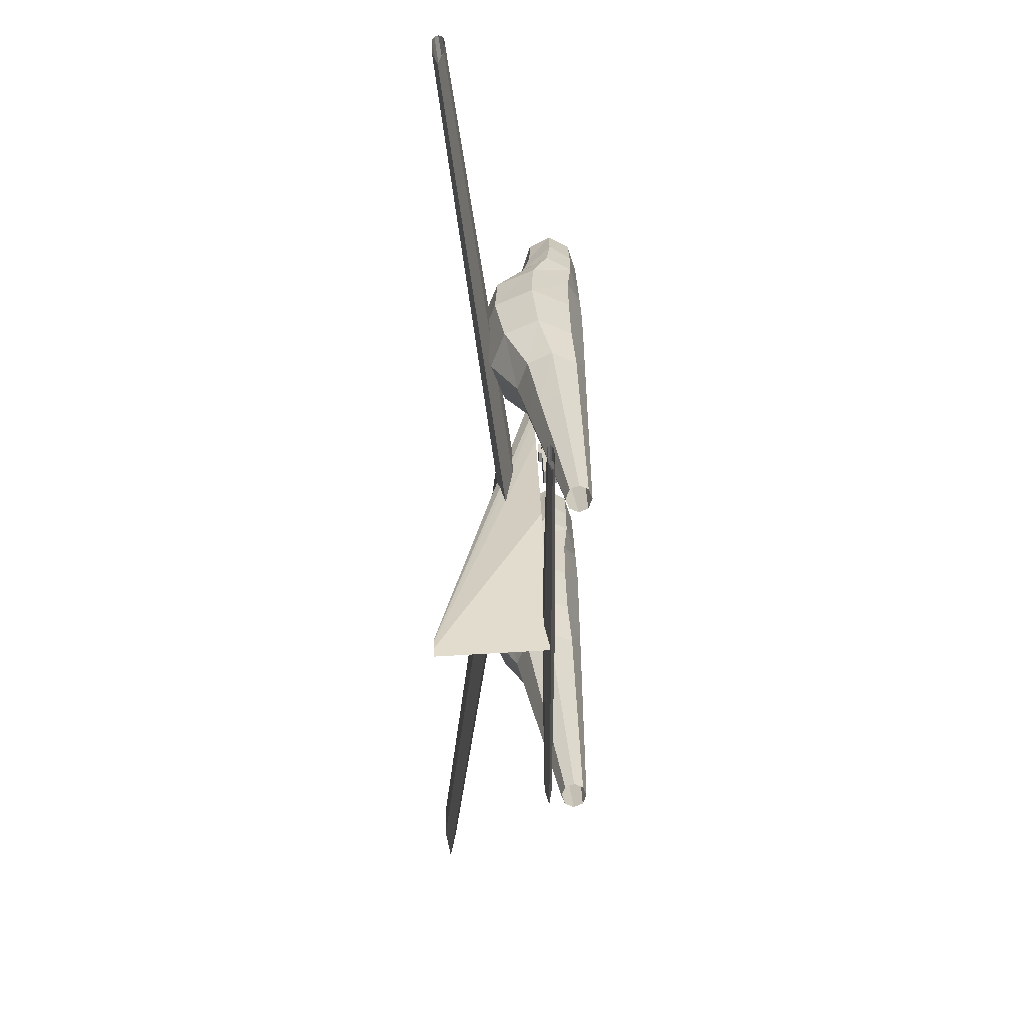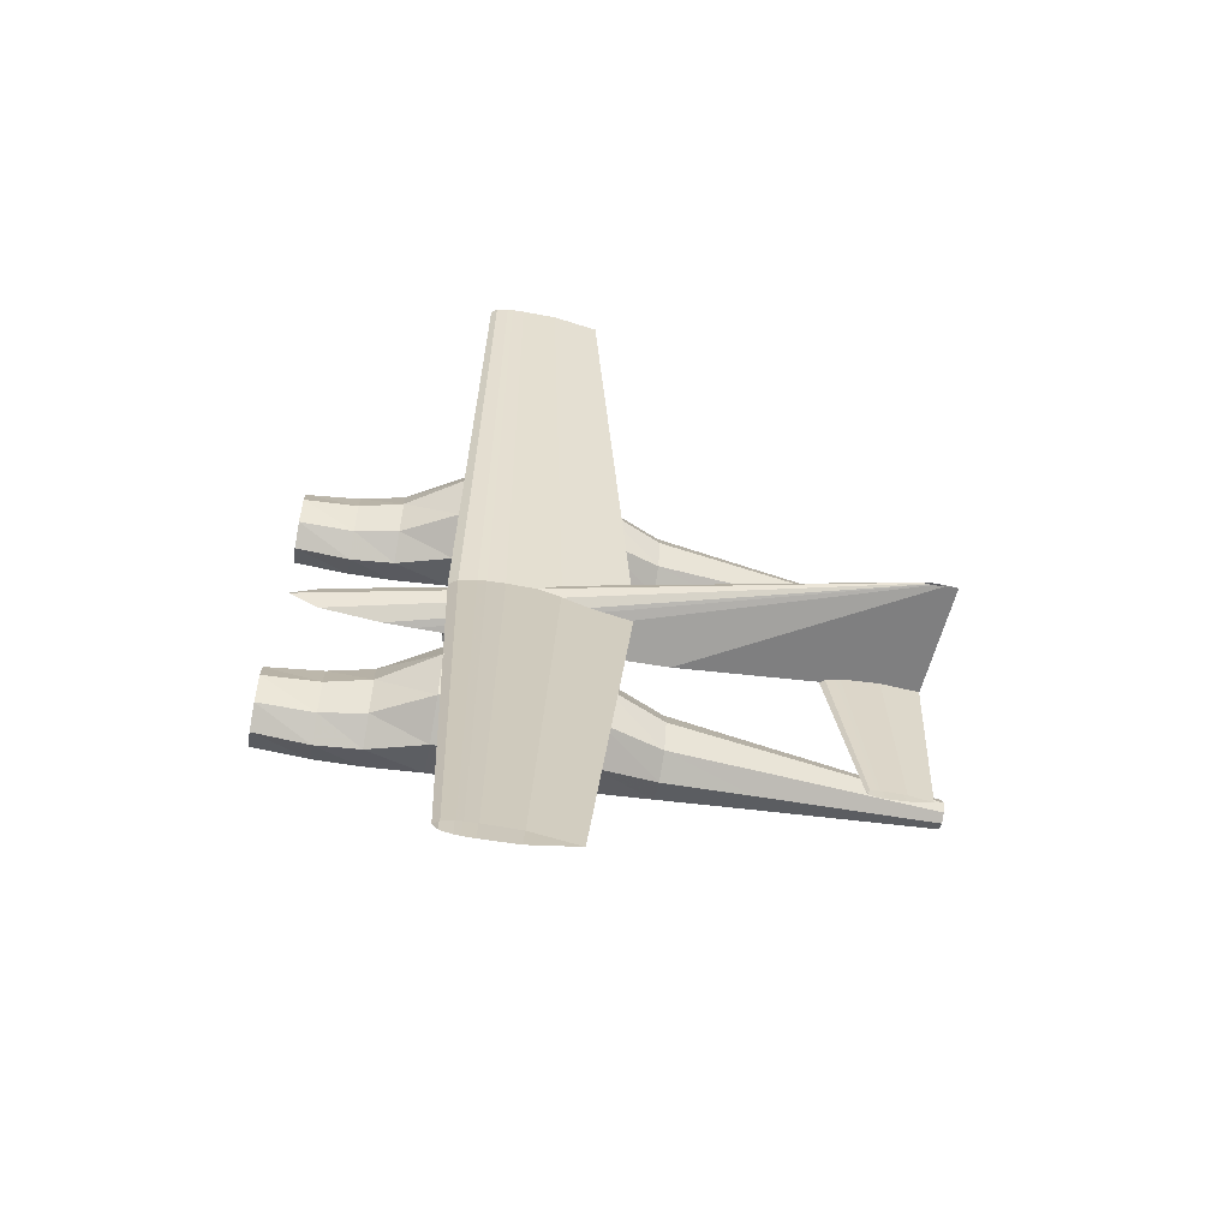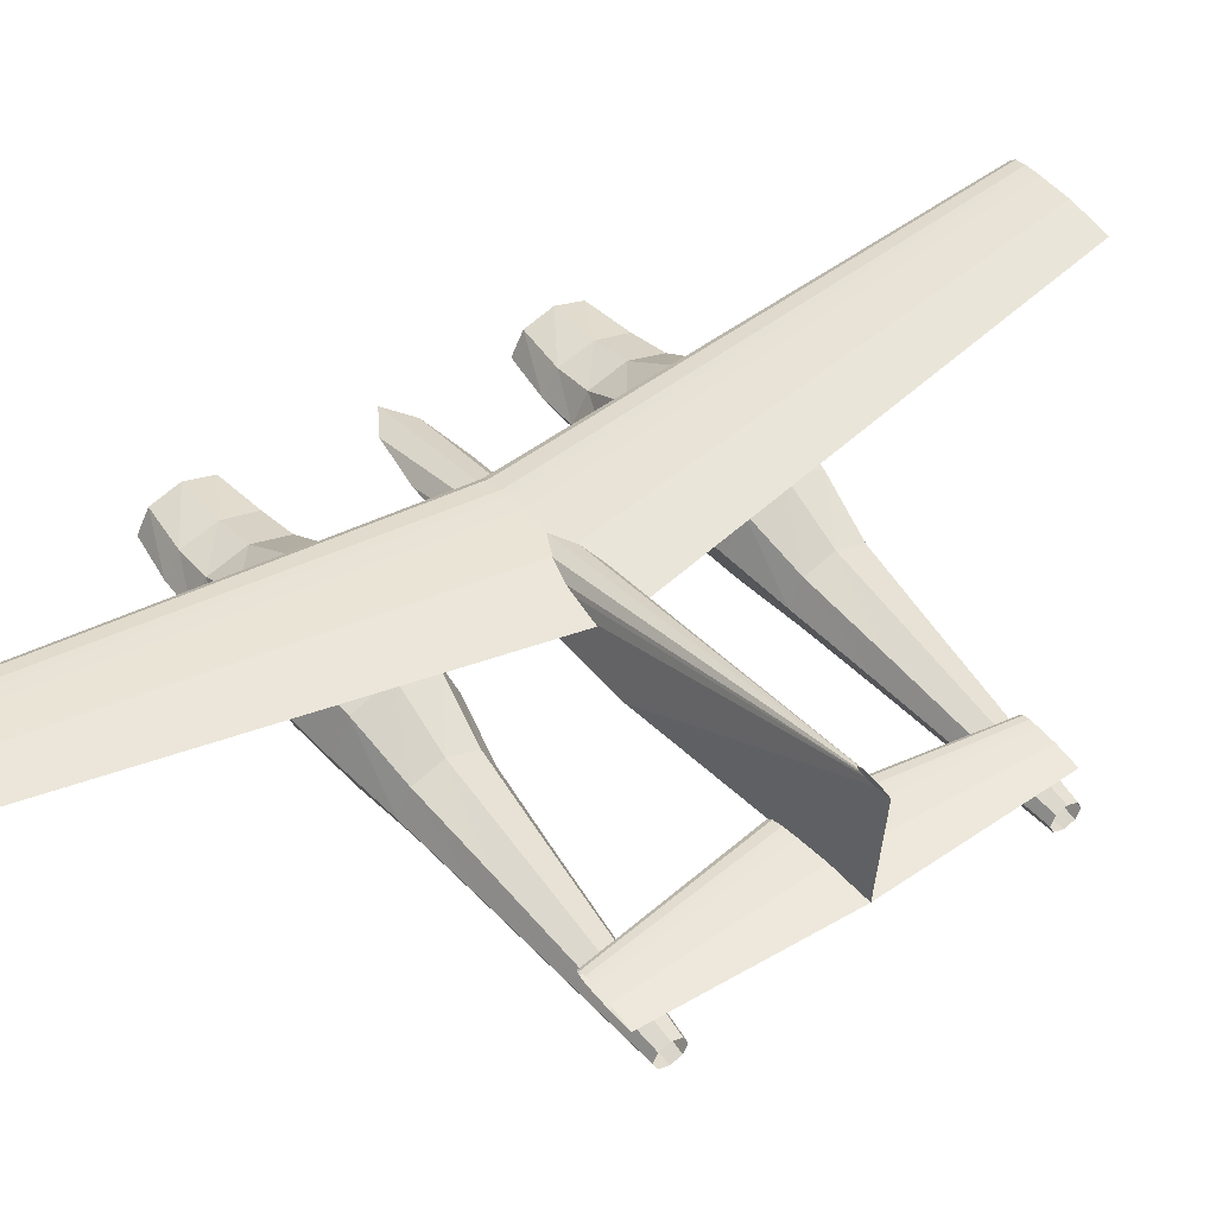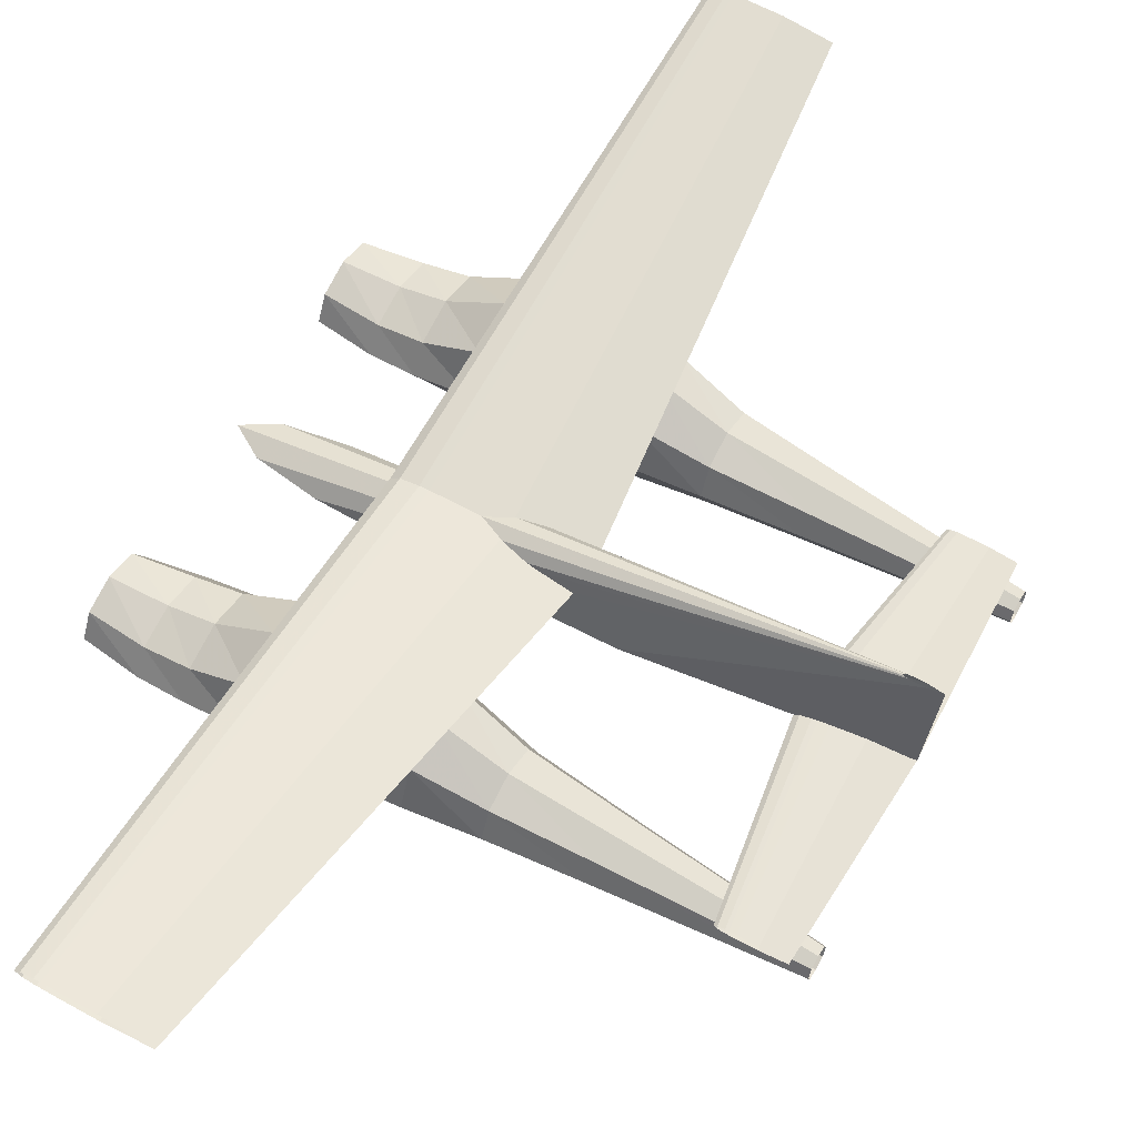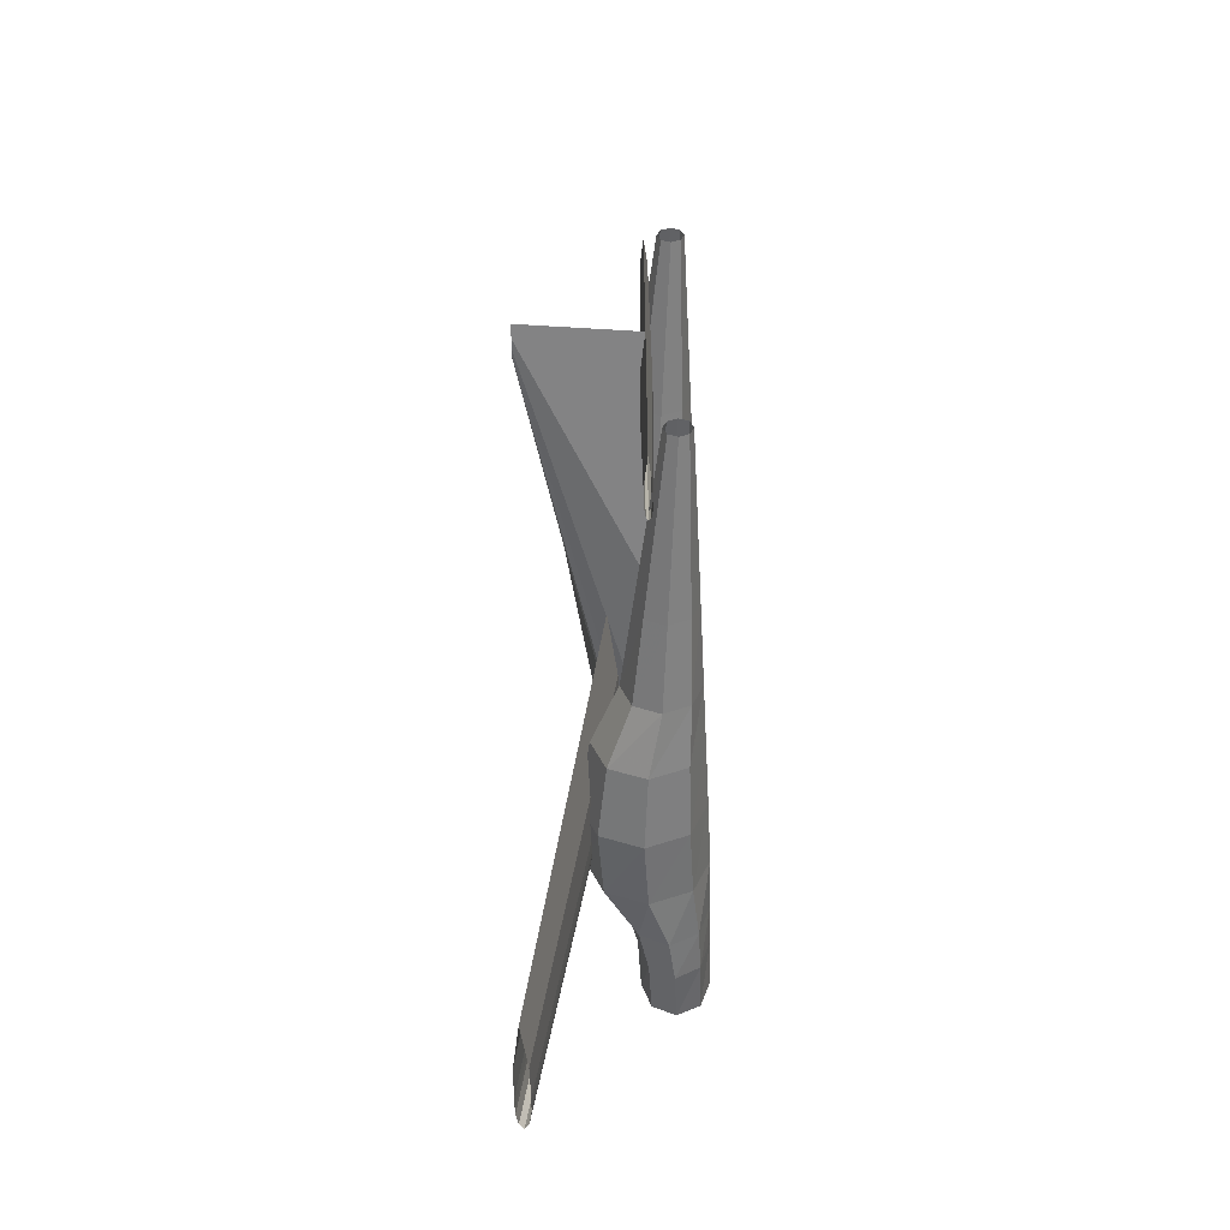
<metadata>
{"format":"obj","ext":"obj","renderer":"f3d","projection":"perspective","resolution":1024,"background":"white","views":[{"elev":27.3,"azim":88.6,"up":"+Y"},{"elev":-61.0,"azim":-10.2,"up":"+Y"},{"elev":46.2,"azim":54.1,"up":"+Z"},{"elev":60.0,"azim":29.6,"up":"+Z"},{"elev":-54.6,"azim":91.0,"up":"+Y"}]}
</metadata>
<code>
v 0.1682 0.5 0.1096
v 0.1766 0.5 0.1158
v 0.185 0.5 0.1173
v 0.1934 0.5 0.1189
v 0.2018 0.5 0.1193
v 0.2186 0.5 0.1197
v 0.2691 0.5 0.1189
v 0.3363 0.5 0.1096
v 0.2691 0.5 0.1003
v 0.2186 0.5 0.0995
v 0.2018 0.5 0.09988
v 0.1934 0.5 0.1003
v 0.185 0.5 0.1018
v 0.1766 0.5 0.1034
v 0.1755 0.975 0.1772
v 0.181 0.975 0.1812
v 0.1865 0.975 0.1823
v 0.192 0.975 0.1833
v 0.1975 0.975 0.1835
v 0.2084 0.975 0.1838
v 0.2413 0.975 0.1833
v 0.2851 0.975 0.1772
v 0.2413 0.975 0.1711
v 0.2084 0.975 0.1706
v 0.1975 0.975 0.1709
v 0.192 0.975 0.1711
v 0.1865 0.975 0.1721
v 0.181 0.975 0.1732
v 0.1755 0.025 0.1772
v 0.181 0.025 0.1812
v 0.1865 0.025 0.1823
v 0.192 0.025 0.1833
v 0.1975 0.025 0.1835
v 0.2084 0.025 0.1838
v 0.2413 0.025 0.1833
v 0.2851 0.025 0.1772
v 0.2413 0.025 0.1711
v 0.2084 0.025 0.1706
v 0.1975 0.025 0.1709
v 0.192 0.025 0.1711
v 0.1865 0.025 0.1721
v 0.181 0.025 0.1732
v 0.5086 0.5 0.07538
v 0.5133 0.5 0.07888
v 0.5181 0.5 0.07976
v 0.5228 0.5 0.08064
v 0.5276 0.5 0.08086
v 0.5371 0.5 0.08108
v 0.5656 0.5 0.08064
v 0.6036 0.5 0.07538
v 0.5656 0.5 0.07011
v 0.5371 0.5 0.06968
v 0.5276 0.5 0.06989
v 0.5228 0.5 0.07011
v 0.5181 0.5 0.07099
v 0.5133 0.5 0.07187
v 0.5378 0.6827 0.07538
v 0.5407 0.6827 0.07753
v 0.5437 0.6827 0.07807
v 0.5466 0.6827 0.07861
v 0.5495 0.6827 0.07875
v 0.5554 0.6827 0.07888
v 0.5729 0.6827 0.07861
v 0.5963 0.6827 0.07538
v 0.5729 0.6827 0.07214
v 0.5554 0.6827 0.07187
v 0.5495 0.6827 0.072
v 0.5466 0.6827 0.07214
v 0.5437 0.6827 0.07268
v 0.5407 0.6827 0.07322
v 0.5378 0.3173 0.07538
v 0.5407 0.3173 0.07753
v 0.5437 0.3173 0.07807
v 0.5466 0.3173 0.07861
v 0.5495 0.3173 0.07875
v 0.5554 0.3173 0.07888
v 0.5729 0.3173 0.07861
v 0.5963 0.3173 0.07538
v 0.5729 0.3173 0.07214
v 0.5554 0.3173 0.07187
v 0.5495 0.3173 0.072
v 0.5466 0.3173 0.07214
v 0.5437 0.3173 0.07268
v 0.5407 0.3173 0.07322
v 0.025 0.3777 0.05592
v 0.025 0.3659 0.07779
v 0.025 0.3374 0.08684
v 0.025 0.309 0.07779
v 0.025 0.2972 0.05592
v 0.025 0.309 0.03406
v 0.025 0.3374 0.025
v 0.025 0.3659 0.03406
v 0.07688 0.3852 0.05712
v 0.07688 0.3712 0.07983
v 0.07688 0.3374 0.08923
v 0.07688 0.3037 0.07983
v 0.07688 0.2897 0.05712
v 0.07688 0.3037 0.03441
v 0.07688 0.3374 0.025
v 0.07688 0.3712 0.03441
v 0.1184 0.3878 0.06202
v 0.1184 0.373 0.08821
v 0.1184 0.3374 0.09905
v 0.1184 0.3019 0.08821
v 0.1184 0.2871 0.06202
v 0.1184 0.3019 0.03584
v 0.1184 0.3374 0.025
v 0.1184 0.373 0.03584
v 0.1712 0.3926 0.07925
v 0.1712 0.3764 0.1174
v 0.1712 0.3374 0.1333
v 0.1712 0.2985 0.1174
v 0.1712 0.2823 0.07925
v 0.1712 0.2985 0.04106
v 0.1712 0.3374 0.02524
v 0.1712 0.3764 0.04106
v 0.2357 0.3949 0.08234
v 0.2357 0.3781 0.1214
v 0.2357 0.3374 0.1375
v 0.2357 0.2968 0.1214
v 0.2357 0.28 0.08234
v 0.2357 0.2968 0.04332
v 0.2357 0.3374 0.02715
v 0.2357 0.3781 0.04332
v 0.3044 0.3883 0.07816
v 0.3044 0.3734 0.1126
v 0.3044 0.3374 0.1269
v 0.3044 0.3015 0.1126
v 0.3044 0.2866 0.07816
v 0.3044 0.3015 0.04371
v 0.3044 0.3374 0.02944
v 0.3044 0.3734 0.04371
v 0.3631 0.3768 0.06617
v 0.3631 0.3652 0.09076
v 0.3631 0.3374 0.1009
v 0.3631 0.3096 0.09076
v 0.3631 0.2981 0.06617
v 0.3631 0.3096 0.04158
v 0.3631 0.3374 0.0314
v 0.3631 0.3652 0.04158
v 0.4447 0.3678 0.06143
v 0.4447 0.3589 0.08075
v 0.4447 0.3374 0.08875
v 0.4447 0.316 0.08075
v 0.4447 0.3071 0.06143
v 0.4447 0.316 0.04212
v 0.4447 0.3374 0.03412
v 0.4447 0.3589 0.04212
v 0.6096 0.3511 0.05186
v 0.6096 0.3471 0.06051
v 0.6096 0.3374 0.0641
v 0.6096 0.3278 0.06051
v 0.6096 0.3238 0.05186
v 0.6096 0.3278 0.0432
v 0.6096 0.3374 0.03961
v 0.6096 0.3471 0.0432
v 0.025 0.7028 0.05592
v 0.025 0.691 0.07779
v 0.025 0.6626 0.08684
v 0.025 0.6341 0.07779
v 0.025 0.6223 0.05592
v 0.025 0.6341 0.03406
v 0.025 0.6626 0.025
v 0.025 0.691 0.03406
v 0.07688 0.7103 0.05712
v 0.07688 0.6963 0.07983
v 0.07688 0.6626 0.08923
v 0.07688 0.6288 0.07983
v 0.07688 0.6148 0.05712
v 0.07688 0.6288 0.03441
v 0.07688 0.6626 0.025
v 0.07688 0.6963 0.03441
v 0.1184 0.7129 0.06202
v 0.1184 0.6981 0.08821
v 0.1184 0.6626 0.09905
v 0.1184 0.627 0.08821
v 0.1184 0.6122 0.06202
v 0.1184 0.627 0.03584
v 0.1184 0.6626 0.025
v 0.1184 0.6981 0.03584
v 0.1712 0.7177 0.07925
v 0.1712 0.7015 0.1174
v 0.1712 0.6626 0.1333
v 0.1712 0.6236 0.1174
v 0.1712 0.6074 0.07925
v 0.1712 0.6236 0.04106
v 0.1712 0.6626 0.02524
v 0.1712 0.7015 0.04106
v 0.2357 0.72 0.08234
v 0.2357 0.7032 0.1214
v 0.2357 0.6626 0.1375
v 0.2357 0.6219 0.1214
v 0.2357 0.6051 0.08234
v 0.2357 0.6219 0.04332
v 0.2357 0.6626 0.02715
v 0.2357 0.7032 0.04332
v 0.3044 0.7134 0.07816
v 0.3044 0.6985 0.1126
v 0.3044 0.6626 0.1269
v 0.3044 0.6266 0.1126
v 0.3044 0.6117 0.07816
v 0.3044 0.6266 0.04371
v 0.3044 0.6626 0.02944
v 0.3044 0.6985 0.04371
v 0.3631 0.7019 0.06617
v 0.3631 0.6904 0.09076
v 0.3631 0.6626 0.1009
v 0.3631 0.6348 0.09076
v 0.3631 0.6232 0.06617
v 0.3631 0.6348 0.04158
v 0.3631 0.6626 0.0314
v 0.3631 0.6904 0.04158
v 0.4447 0.6929 0.06143
v 0.4447 0.684 0.08075
v 0.4447 0.6626 0.08875
v 0.4447 0.6411 0.08075
v 0.4447 0.6322 0.06143
v 0.4447 0.6411 0.04212
v 0.4447 0.6626 0.03412
v 0.4447 0.684 0.04212
v 0.6096 0.6762 0.05186
v 0.6096 0.6722 0.06051
v 0.6096 0.6626 0.0641
v 0.6096 0.6529 0.06051
v 0.6096 0.6489 0.05186
v 0.6096 0.6529 0.0432
v 0.6096 0.6626 0.03961
v 0.6096 0.6722 0.0432
v 0.03059 0.5 0.07615
v 0.05926 0.5176 0.07615
v 0.08792 0.5221 0.07615
v 0.1166 0.5265 0.07615
v 0.1452 0.5276 0.07615
v 0.2026 0.5287 0.07615
v 0.3746 0.5265 0.07615
v 0.6039 0.5 0.07615
v 0.3746 0.4735 0.07615
v 0.2026 0.4713 0.07615
v 0.1452 0.4724 0.07615
v 0.1166 0.4735 0.07615
v 0.08792 0.4779 0.07615
v 0.05926 0.4824 0.07615
v 0.5802 0.5 0.1858
v 0.5819 0.501 0.1858
v 0.5835 0.5013 0.1858
v 0.5851 0.5015 0.1858
v 0.5868 0.5016 0.1858
v 0.59 0.5016 0.1858
v 0.5999 0.5015 0.1858
v 0.6129 0.5 0.1858
v 0.5999 0.4985 0.1858
v 0.59 0.4984 0.1858
v 0.5868 0.4984 0.1858
v 0.5851 0.4985 0.1858
v 0.5835 0.4987 0.1858
v 0.5819 0.499 0.1858
v 0.1712 0.4963 0.05423
v 0.2442 0.4963 0.05423
v 0.2442 0.511 0.05423
v 0.1712 0.511 0.05423
v 0.1712 0.4963 0.06885
v 0.2442 0.4963 0.06885
v 0.2442 0.511 0.06885
v 0.1712 0.511 0.06885
v 0.1712 0.4982 0.05423
v 0.1931 0.4982 0.05423
v 0.1931 0.5091 0.05423
v 0.1712 0.5091 0.05423
v 0.1712 0.4982 0.0725
v 0.1931 0.4982 0.0725
v 0.1931 0.5091 0.0725
v 0.1712 0.5091 0.0725
f 1 16 15
f 2 17 16
f 3 18 17
f 4 19 18
f 5 20 19
f 6 21 20
f 7 22 21
f 8 23 22
f 9 24 23
f 10 25 24
f 11 26 25
f 12 27 26
f 13 28 27
f 14 15 28
f 1 2 16
f 2 3 17
f 3 4 18
f 4 5 19
f 5 6 20
f 6 7 21
f 7 8 22
f 8 9 23
f 9 10 24
f 10 11 25
f 11 12 26
f 12 13 27
f 13 14 28
f 14 1 15
f 1 30 29
f 2 31 30
f 3 32 31
f 4 33 32
f 5 34 33
f 6 35 34
f 7 36 35
f 8 37 36
f 9 38 37
f 10 39 38
f 11 40 39
f 12 41 40
f 13 42 41
f 14 29 42
f 1 2 30
f 2 3 31
f 3 4 32
f 4 5 33
f 5 6 34
f 6 7 35
f 7 8 36
f 8 9 37
f 9 10 38
f 10 11 39
f 11 12 40
f 12 13 41
f 13 14 42
f 14 1 29
f 43 58 57
f 44 59 58
f 45 60 59
f 46 61 60
f 47 62 61
f 48 63 62
f 49 64 63
f 50 65 64
f 51 66 65
f 52 67 66
f 53 68 67
f 54 69 68
f 55 70 69
f 56 57 70
f 43 44 58
f 44 45 59
f 45 46 60
f 46 47 61
f 47 48 62
f 48 49 63
f 49 50 64
f 50 51 65
f 51 52 66
f 52 53 67
f 53 54 68
f 54 55 69
f 55 56 70
f 56 43 57
f 43 72 71
f 44 73 72
f 45 74 73
f 46 75 74
f 47 76 75
f 48 77 76
f 49 78 77
f 50 79 78
f 51 80 79
f 52 81 80
f 53 82 81
f 54 83 82
f 55 84 83
f 56 71 84
f 43 44 72
f 44 45 73
f 45 46 74
f 46 47 75
f 47 48 76
f 48 49 77
f 49 50 78
f 50 51 79
f 51 52 80
f 52 53 81
f 53 54 82
f 54 55 83
f 55 56 84
f 56 43 71
f 85 94 93
f 86 95 94
f 87 96 95
f 88 97 96
f 89 98 97
f 90 99 98
f 91 100 99
f 92 93 100
f 93 102 101
f 94 103 102
f 95 104 103
f 96 105 104
f 97 106 105
f 98 107 106
f 99 108 107
f 100 101 108
f 101 110 109
f 102 111 110
f 103 112 111
f 104 113 112
f 105 114 113
f 106 115 114
f 107 116 115
f 108 109 116
f 109 118 117
f 110 119 118
f 111 120 119
f 112 121 120
f 113 122 121
f 114 123 122
f 115 124 123
f 116 117 124
f 117 126 125
f 118 127 126
f 119 128 127
f 120 129 128
f 121 130 129
f 122 131 130
f 123 132 131
f 124 125 132
f 125 134 133
f 126 135 134
f 127 136 135
f 128 137 136
f 129 138 137
f 130 139 138
f 131 140 139
f 132 133 140
f 133 142 141
f 134 143 142
f 135 144 143
f 136 145 144
f 137 146 145
f 138 147 146
f 139 148 147
f 140 141 148
f 141 150 149
f 142 151 150
f 143 152 151
f 144 153 152
f 145 154 153
f 146 155 154
f 147 156 155
f 148 149 156
f 85 86 94
f 86 87 95
f 87 88 96
f 88 89 97
f 89 90 98
f 90 91 99
f 91 92 100
f 92 85 93
f 93 94 102
f 94 95 103
f 95 96 104
f 96 97 105
f 97 98 106
f 98 99 107
f 99 100 108
f 100 93 101
f 101 102 110
f 102 103 111
f 103 104 112
f 104 105 113
f 105 106 114
f 106 107 115
f 107 108 116
f 108 101 109
f 109 110 118
f 110 111 119
f 111 112 120
f 112 113 121
f 113 114 122
f 114 115 123
f 115 116 124
f 116 109 117
f 117 118 126
f 118 119 127
f 119 120 128
f 120 121 129
f 121 122 130
f 122 123 131
f 123 124 132
f 124 117 125
f 125 126 134
f 126 127 135
f 127 128 136
f 128 129 137
f 129 130 138
f 130 131 139
f 131 132 140
f 132 125 133
f 133 134 142
f 134 135 143
f 135 136 144
f 136 137 145
f 137 138 146
f 138 139 147
f 139 140 148
f 140 133 141
f 141 142 150
f 142 143 151
f 143 144 152
f 144 145 153
f 145 146 154
f 146 147 155
f 147 148 156
f 148 141 149
f 157 166 165
f 158 167 166
f 159 168 167
f 160 169 168
f 161 170 169
f 162 171 170
f 163 172 171
f 164 165 172
f 165 174 173
f 166 175 174
f 167 176 175
f 168 177 176
f 169 178 177
f 170 179 178
f 171 180 179
f 172 173 180
f 173 182 181
f 174 183 182
f 175 184 183
f 176 185 184
f 177 186 185
f 178 187 186
f 179 188 187
f 180 181 188
f 181 190 189
f 182 191 190
f 183 192 191
f 184 193 192
f 185 194 193
f 186 195 194
f 187 196 195
f 188 189 196
f 189 198 197
f 190 199 198
f 191 200 199
f 192 201 200
f 193 202 201
f 194 203 202
f 195 204 203
f 196 197 204
f 197 206 205
f 198 207 206
f 199 208 207
f 200 209 208
f 201 210 209
f 202 211 210
f 203 212 211
f 204 205 212
f 205 214 213
f 206 215 214
f 207 216 215
f 208 217 216
f 209 218 217
f 210 219 218
f 211 220 219
f 212 213 220
f 213 222 221
f 214 223 222
f 215 224 223
f 216 225 224
f 217 226 225
f 218 227 226
f 219 228 227
f 220 221 228
f 157 158 166
f 158 159 167
f 159 160 168
f 160 161 169
f 161 162 170
f 162 163 171
f 163 164 172
f 164 157 165
f 165 166 174
f 166 167 175
f 167 168 176
f 168 169 177
f 169 170 178
f 170 171 179
f 171 172 180
f 172 165 173
f 173 174 182
f 174 175 183
f 175 176 184
f 176 177 185
f 177 178 186
f 178 179 187
f 179 180 188
f 180 173 181
f 181 182 190
f 182 183 191
f 183 184 192
f 184 185 193
f 185 186 194
f 186 187 195
f 187 188 196
f 188 181 189
f 189 190 198
f 190 191 199
f 191 192 200
f 192 193 201
f 193 194 202
f 194 195 203
f 195 196 204
f 196 189 197
f 197 198 206
f 198 199 207
f 199 200 208
f 200 201 209
f 201 202 210
f 202 203 211
f 203 204 212
f 204 197 205
f 205 206 214
f 206 207 215
f 207 208 216
f 208 209 217
f 209 210 218
f 210 211 219
f 211 212 220
f 212 205 213
f 213 214 222
f 214 215 223
f 215 216 224
f 216 217 225
f 217 218 226
f 218 219 227
f 219 220 228
f 220 213 221
f 229 244 243
f 230 245 244
f 231 246 245
f 232 247 246
f 233 248 247
f 234 249 248
f 235 250 249
f 236 251 250
f 237 252 251
f 238 253 252
f 239 254 253
f 240 255 254
f 241 256 255
f 242 243 256
f 229 230 244
f 230 231 245
f 231 232 246
f 232 233 247
f 233 234 248
f 234 235 249
f 235 236 250
f 236 237 251
f 237 238 252
f 238 239 253
f 239 240 254
f 240 241 255
f 241 242 256
f 242 229 243
f 257 260 258
f 258 260 259
f 257 262 261
f 257 258 262
f 257 261 260
f 260 261 264
f 260 264 263
f 260 263 259
f 258 263 262
f 258 259 263
f 262 264 261
f 262 263 264
f 265 268 266
f 266 268 267
f 265 270 269
f 265 266 270
f 265 269 268
f 268 269 272
f 268 272 271
f 268 271 267
f 266 271 270
f 266 267 271
f 270 272 269
f 270 271 272
f 265 268 266
f 266 268 267
f 265 270 269
f 265 266 270
f 265 269 268
f 268 269 272
f 268 272 271
f 268 271 267
f 266 271 270
f 266 267 271
f 270 272 269
f 270 271 272
f 265 268 266
f 266 268 267
f 265 270 269
f 265 266 270
f 265 269 268
f 268 269 272
f 268 272 271
f 268 271 267
f 266 271 270
f 266 267 271
f 270 272 269
f 270 271 272

</code>
